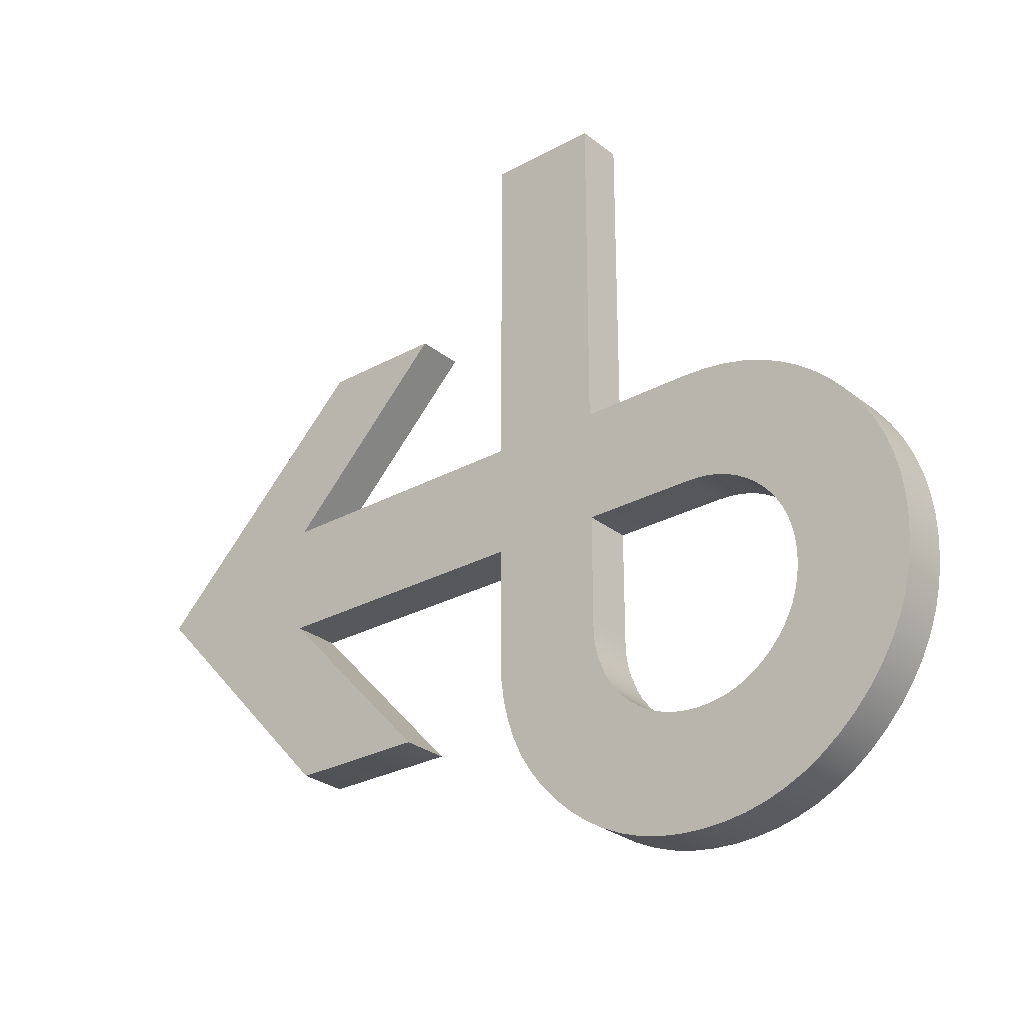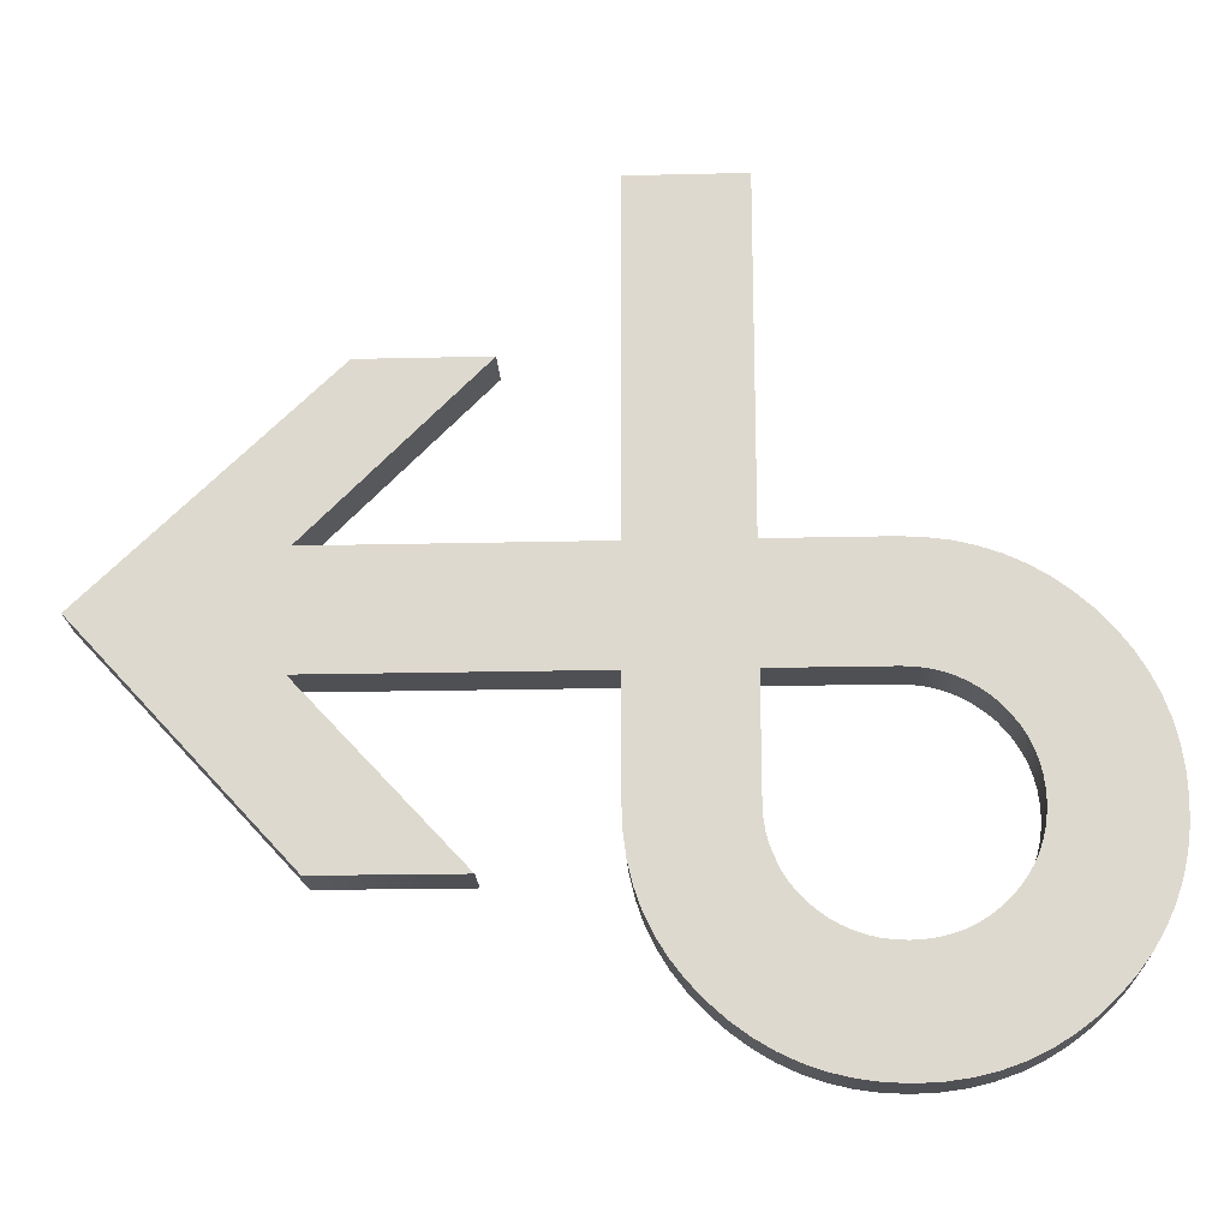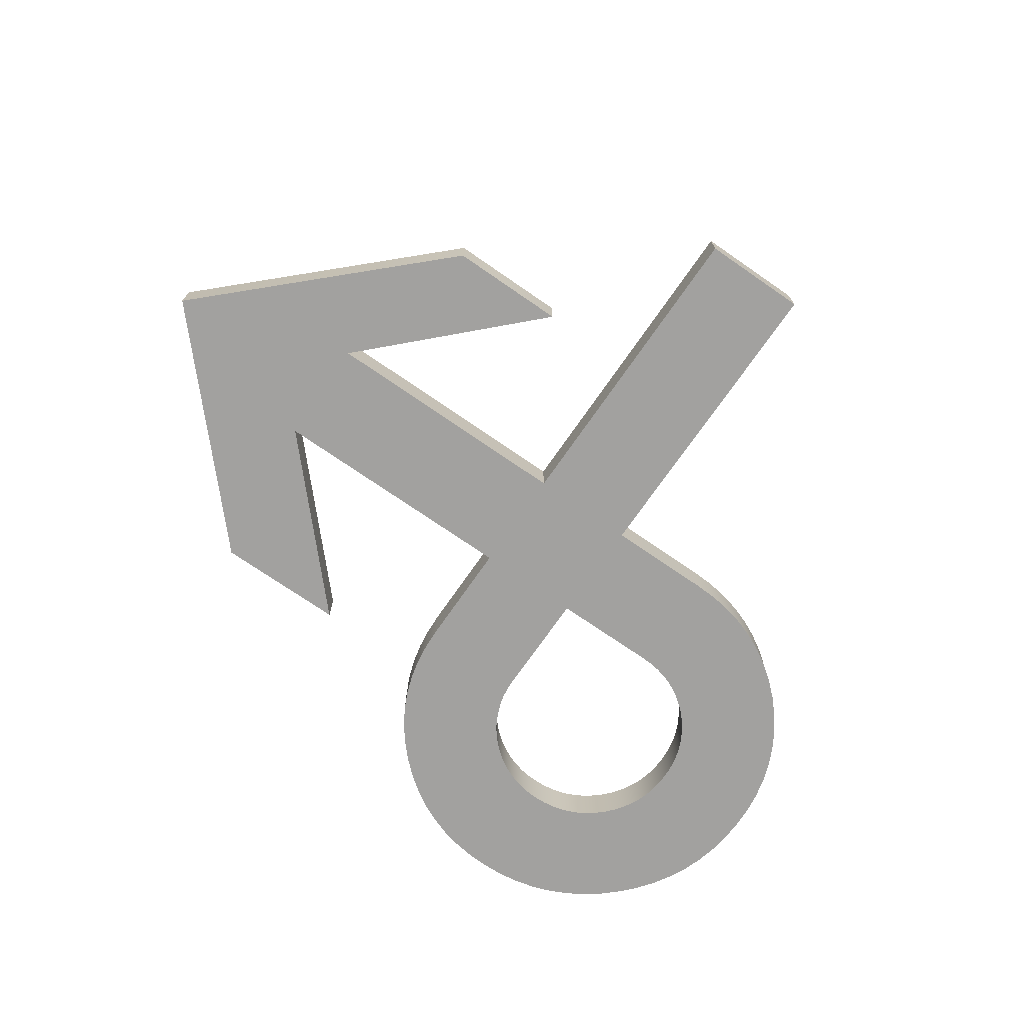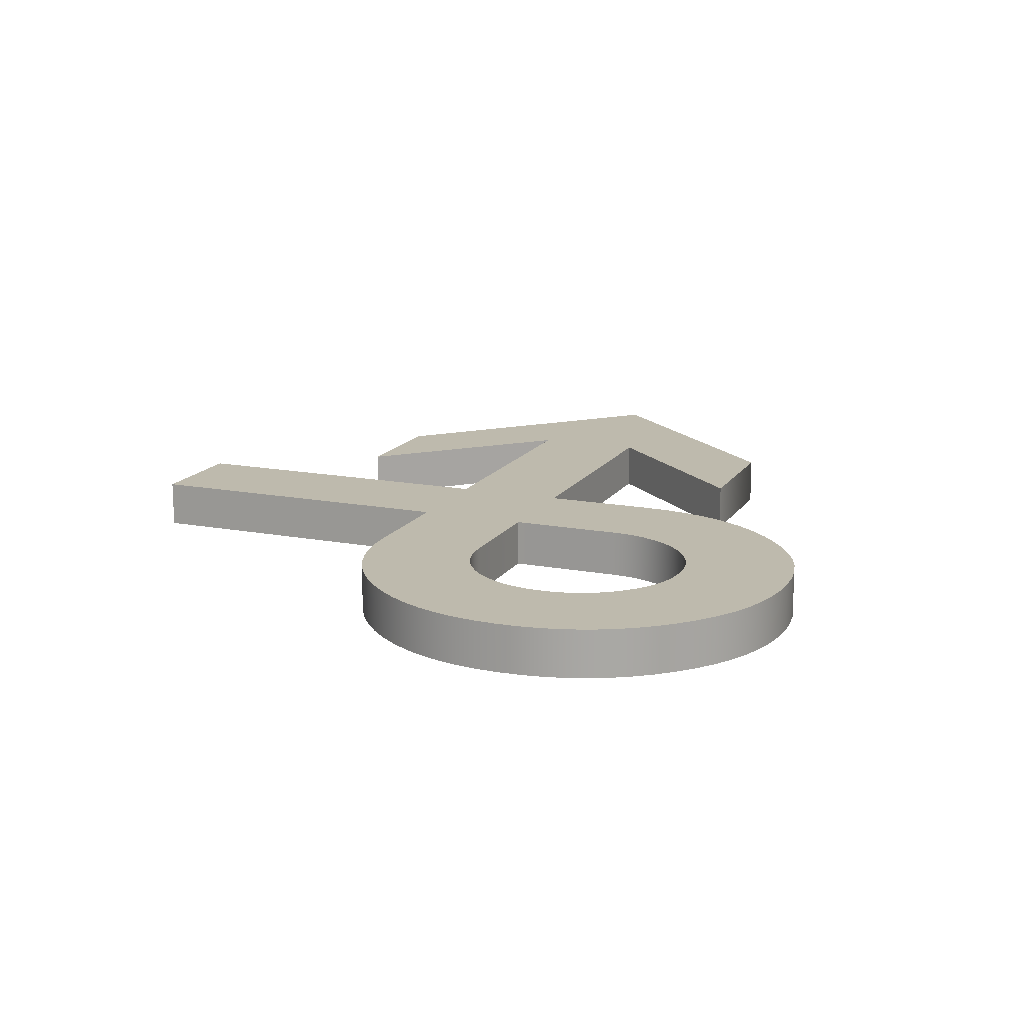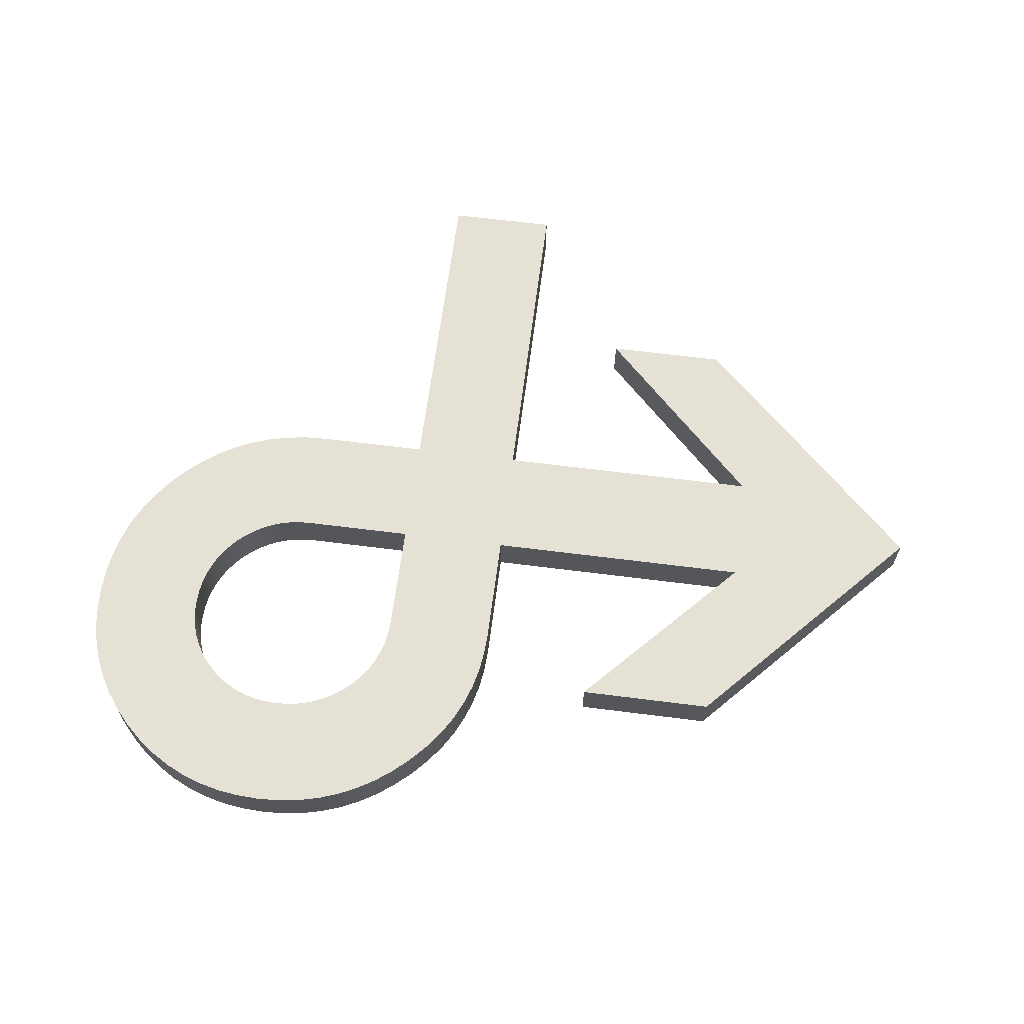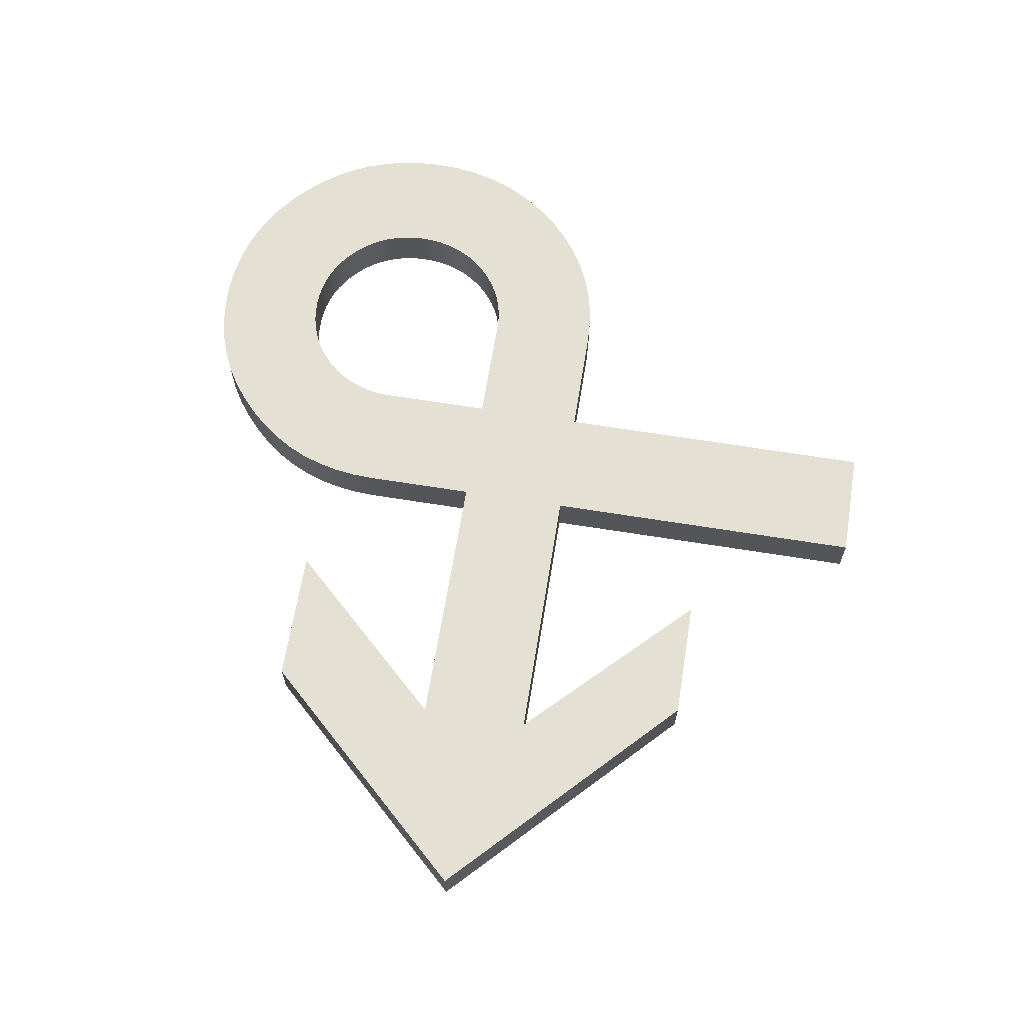
<metadata>
{"format":"obj","ext":"obj","renderer":"f3d","projection":"perspective","resolution":1024,"background":"white","views":[{"elev":-27.8,"azim":-140.0,"up":"+Y"},{"elev":-19.2,"azim":-177.4,"up":"+Y"},{"elev":-72.2,"azim":145.3,"up":"+Z"},{"elev":15.4,"azim":-67.9,"up":"+Z"},{"elev":64.4,"azim":7.3,"up":"+Z"},{"elev":65.4,"azim":99.2,"up":"+Z"}]}
</metadata>
<code>
g Mesh_
v -7.831 -2.896 -0.4158
v -7.831 -2.896 0.4158
v -7.814 -3.29 -0.4158
v -7.814 -3.29 0.4158
v -7.814 -2.502 -0.4158
v -7.814 -2.502 0.4158
v -7.761 -3.669 -0.4158
v -7.761 -3.669 0.4158
v -7.761 -2.122 -0.4158
v -7.761 -2.122 0.4158
v -7.674 -4.033 -0.4158
v -7.674 -4.033 0.4158
v -7.674 -1.757 -0.4158
v -7.674 -1.757 0.4158
v -7.551 -4.382 -0.4158
v -7.551 -4.382 0.4158
v -7.551 -1.407 -0.4158
v -7.551 -1.407 0.4158
v -7.394 -4.715 -0.4158
v -7.394 -4.715 0.4158
v -7.394 -1.071 -0.4158
v -7.394 -1.071 0.4158
v -7.201 -5.034 -0.4158
v -7.201 -5.034 0.4158
v -7.201 -0.75 -0.4158
v -7.201 -0.75 0.4158
v -6.973 -5.337 -0.4158
v -6.973 -5.337 0.4158
v -6.973 -0.4439 -0.4158
v -6.973 -0.4439 0.4158
v -6.711 -5.624 -0.4158
v -6.711 -5.624 0.4158
v -6.71 -0.1524 -0.4158
v -6.71 -0.1524 0.4158
v -6.421 -5.889 -0.4158
v -6.421 -5.889 0.4158
v -6.421 0.1109 -0.4158
v -6.421 0.1109 0.4158
v -6.117 -6.118 -0.4158
v -6.117 -6.118 0.4158
v -6.116 0.3391 -0.4158
v -6.116 0.3391 0.4158
v -5.904 -2.898 -0.4158
v -5.904 -2.898 0.4158
v -5.896 -3.095 -0.4158
v -5.896 -3.095 0.4158
v -5.896 -2.703 -0.4158
v -5.896 -2.703 0.4158
v -5.87 -3.284 -0.4158
v -5.87 -3.284 0.4158
v -5.87 -2.514 -0.4158
v -5.87 -2.514 0.4158
v -5.826 -3.466 -0.4158
v -5.826 -3.466 0.4158
v -5.826 -2.331 -0.4158
v -5.826 -2.331 0.4158
v -5.797 -6.312 -0.4158
v -5.797 -6.312 0.4158
v -5.797 0.5322 -0.4158
v -5.797 0.5322 0.4158
v -5.766 -3.641 -0.4158
v -5.766 -3.641 0.4158
v -5.766 -2.156 -0.4158
v -5.766 -2.156 0.4158
v -5.688 -3.808 -0.4158
v -5.688 -3.808 0.4158
v -5.688 -1.987 -0.4158
v -5.688 -1.987 0.4158
v -5.592 -3.967 -0.4158
v -5.592 -3.967 0.4158
v -5.592 -1.825 -0.4158
v -5.592 -1.825 0.4158
v -5.479 -4.119 -0.4158
v -5.479 -4.119 0.4158
v -5.479 -1.67 -0.4158
v -5.479 -1.67 0.4158
v -5.462 -6.471 -0.4158
v -5.462 -6.471 0.4158
v -5.462 0.6901 -0.4158
v -5.462 0.6901 0.4158
v -5.349 -4.263 -0.4158
v -5.349 -4.263 0.4158
v -5.349 -1.521 -0.4158
v -5.349 -1.521 0.4158
v -5.204 -4.395 -0.4158
v -5.204 -4.395 0.4158
v -5.2 -1.389 -0.4158
v -5.2 -1.389 0.4158
v -5.113 -6.594 -0.4158
v -5.113 -6.594 0.4158
v -5.112 0.813 -0.4158
v -5.112 0.813 0.4158
v -5.051 -4.509 -0.4158
v -5.051 -4.509 0.4158
v -5.045 -1.274 -0.4158
v -5.045 -1.274 0.4158
v -4.89 -4.606 -0.4158
v -4.89 -4.606 0.4158
v -4.883 -1.177 -0.4158
v -4.883 -1.177 0.4158
v -4.749 -6.682 -0.4158
v -4.749 -6.682 0.4158
v -4.748 0.9008 -0.4158
v -4.748 0.9008 0.4158
v -4.722 -4.685 -0.4158
v -4.722 -4.685 0.4158
v -4.715 -1.097 -0.4158
v -4.715 -1.097 0.4158
v -4.547 -4.747 -0.4158
v -4.547 -4.747 0.4158
v -4.539 -1.035 -0.4158
v -4.539 -1.035 0.4158
v -4.369 -6.735 -0.4158
v -4.369 -6.735 0.4158
v -4.368 0.9534 -0.4158
v -4.368 0.9534 0.4158
v -4.364 -4.791 -0.4158
v -4.364 -4.791 0.4158
v -4.358 -0.9913 -0.4158
v -4.358 -0.9913 0.4158
v -4.173 -4.817 -0.4158
v -4.173 -4.817 0.4158
v -4.17 -0.9648 -0.4158
v -4.17 -0.9648 0.4158
v -3.975 -6.753 -0.4158
v -3.975 -6.753 0.4158
v -3.975 -4.826 -0.4158
v -3.975 -4.826 0.4158
v -3.975 -0.956 -0.4158
v -3.975 -0.956 0.4158
v -3.974 0.971 -0.4158
v -3.974 0.971 0.4158
v -3.778 -4.817 -0.4158
v -3.778 -4.817 0.4158
v -3.588 -4.791 -0.4158
v -3.588 -4.791 0.4158
v -3.582 -6.735 -0.4158
v -3.582 -6.735 0.4158
v -3.405 -4.747 -0.4158
v -3.405 -4.747 0.4158
v -3.229 -4.685 -0.4158
v -3.229 -4.685 0.4158
v -3.204 -6.682 -0.4158
v -3.204 -6.682 0.4158
v -3.06 -4.606 -0.4158
v -3.06 -4.606 0.4158
v -2.897 -4.509 -0.4158
v -2.897 -4.509 0.4158
v -2.839 -6.594 -0.4158
v -2.839 -6.594 0.4158
v -2.742 -4.395 -0.4158
v -2.742 -4.395 0.4158
v -2.593 -4.263 -0.4158
v -2.593 -4.263 0.4158
v -2.489 -6.47 -0.4158
v -2.489 -6.47 0.4158
v -2.462 -4.119 -0.4158
v -2.462 -4.119 0.4158
v -2.349 -3.967 -0.4158
v -2.349 -3.967 0.4158
v -2.253 -3.808 -0.4158
v -2.253 -3.808 0.4158
v -2.174 -3.641 -0.4158
v -2.174 -3.641 0.4158
v -2.153 -6.311 -0.4158
v -2.153 -6.311 0.4158
v -2.113 -3.466 -0.4158
v -2.113 -3.466 0.4158
v -2.069 -3.284 -0.4158
v -2.069 -3.284 0.4158
v -2.043 -3.095 -0.4158
v -2.043 -3.095 0.4158
v -2.035 -2.898 -0.4158
v -2.035 -2.898 0.4158
v -2.035 -0.956 -0.4158
v -2.035 -0.956 0.4158
v -2.035 0.971 -0.4158
v -2.035 0.971 0.4158
v -2.035 6.753 -0.4158
v -2.035 6.753 0.4158
v -1.832 -6.116 -0.4158
v -1.832 -6.116 0.4158
v -1.524 -5.887 -0.4158
v -1.524 -5.887 0.4158
v -1.231 -5.621 -0.4158
v -1.231 -5.621 0.4158
v -0.9629 -5.331 -0.4158
v -0.9629 -5.331 0.4158
v -0.7322 -5.027 -0.4158
v -0.7322 -5.027 0.4158
v -0.5387 -4.709 -0.4158
v -0.5387 -4.709 0.4158
v -0.3826 -4.378 -0.4158
v -0.3826 -4.378 0.4158
v -0.2623 -4.031 -0.4158
v -0.2623 -4.031 0.4158
v -0.1764 -3.669 -0.4158
v -0.1764 -3.669 0.4158
v -0.1248 -3.291 -0.4158
v -0.1248 -3.291 0.4158
v -0.1076 -2.897 -0.4158
v -0.1076 -2.897 0.4158
v -0.1076 -0.956 -0.4158
v -0.1076 -0.956 0.4158
v -0.1076 0.971 -0.4158
v -0.1076 0.971 0.4158
v -0.1076 6.753 -0.4158
v -0.1076 6.753 0.4158
v 1.709 3.86 -0.4158
v 1.709 3.86 0.4158
v 1.896 -3.847 -0.4158
v 1.896 -3.847 0.4158
v 3.83 3.86 -0.4158
v 3.83 3.86 0.4158
v 4.271 -3.847 -0.4158
v 4.271 -3.847 0.4158
v 4.595 -0.956 -0.4158
v 4.595 -0.956 0.4158
v 4.595 0.971 -0.4158
v 4.595 0.971 0.4158
v 7.831 0.004328 -0.4158
v 7.831 0.004328 0.4158
f 199 207 201
f 205 201 207
f 201 205 203
f 219 203 205
f 203 219 217
f 221 217 219
f 217 221 215
f 219 209 213
f 219 213 221
f 169 171 181
f 173 181 171
f 181 173 207
f 175 207 173
f 207 175 177
f 131 177 175
f 131 175 129
f 131 129 123
f 131 123 119
f 131 119 115
f 119 111 115
f 107 115 111
f 115 107 103
f 99 103 107
f 103 99 95
f 91 103 95
f 91 95 87
f 91 87 83
f 91 83 79
f 79 83 75
f 79 75 71
f 79 71 67
f 79 67 63
f 79 63 59
f 59 63 55
f 59 55 51
f 59 51 47
f 59 47 43
f 59 43 41
f 161 163 165
f 167 165 163
f 165 167 181
f 169 181 167
f 151 153 155
f 157 155 153
f 155 157 165
f 159 165 157
f 165 159 161
f 149 143 145
f 149 145 147
f 149 147 151
f 149 151 155
f 133 135 137
f 139 137 135
f 137 139 143
f 141 143 139
f 143 141 145
f 125 113 117
f 125 117 121
f 125 121 127
f 125 127 133
f 125 133 137
f 93 97 101
f 105 101 97
f 101 105 113
f 109 113 105
f 113 109 117
f 89 77 81
f 89 81 85
f 89 85 93
f 89 93 101
f 77 57 61
f 77 61 65
f 77 65 69
f 77 69 73
f 77 73 81
f 57 39 41
f 57 41 43
f 57 43 45
f 57 45 49
f 57 49 53
f 57 53 61
f 41 39 37
f 35 37 39
f 37 35 33
f 31 33 35
f 33 31 29
f 27 29 31
f 29 27 25
f 23 25 27
f 25 23 21
f 19 21 23
f 21 19 17
f 15 17 19
f 17 15 13
f 11 13 15
f 13 11 7
f 1 5 3
f 9 3 5
f 3 9 7
f 13 7 9
f 207 199 197
f 207 197 195
f 207 195 193
f 207 193 191
f 207 191 189
f 207 189 187
f 207 187 185
f 207 185 183
f 207 183 181
f 207 177 179
f 217 215 211
f 206 220 219 205
f 218 204 203 217
f 220 210 209 219
f 210 214 213 209
f 214 222 221 213
f 222 216 215 221
f 216 212 211 215
f 212 218 217 211
f 204 202 201 203
f 174 176 175 173
f 132 178 177 131
f 176 130 129 175
f 116 132 131 115
f 130 124 123 129
f 104 116 115 103
f 124 120 119 123
f 92 104 103 91
f 120 112 111 119
f 80 92 91 79
f 112 108 107 111
f 42 60 59 41
f 100 96 95 99
f 60 80 79 59
f 108 100 99 107
f 38 42 41 37
f 96 88 87 95
f 30 34 33 29
f 84 76 75 83
f 34 38 37 33
f 88 84 83 87
f 26 30 29 25
f 76 72 71 75
f 22 26 25 21
f 72 68 67 71
f 18 22 21 17
f 68 64 63 67
f 14 18 17 13
f 64 56 55 63
f 10 14 13 9
f 56 52 51 55
f 6 10 9 5
f 52 48 47 51
f 2 6 5 1
f 48 44 43 47
f 4 2 1 3
f 44 46 45 43
f 8 4 3 7
f 46 50 49 45
f 12 8 7 11
f 50 54 53 49
f 16 12 11 15
f 54 62 61 53
f 24 20 19 23
f 66 70 69 65
f 20 16 15 19
f 62 66 65 61
f 28 24 23 27
f 70 74 73 69
f 32 28 27 31
f 74 82 81 73
f 36 32 31 35
f 82 86 85 81
f 40 36 35 39
f 86 94 93 85
f 58 40 39 57
f 94 98 97 93
f 90 78 77 89
f 106 110 109 105
f 78 58 57 77
f 98 106 105 97
f 102 90 89 101
f 110 118 117 109
f 114 102 101 113
f 118 122 121 117
f 126 114 113 125
f 122 128 127 121
f 138 126 125 137
f 128 134 133 127
f 144 138 137 143
f 134 136 135 133
f 150 144 143 149
f 136 140 139 135
f 156 150 149 155
f 140 142 141 139
f 182 166 165 181
f 146 148 147 145
f 166 156 155 165
f 142 146 145 141
f 184 182 181 183
f 148 152 151 147
f 186 184 183 185
f 152 154 153 151
f 188 186 185 187
f 154 158 157 153
f 190 188 187 189
f 158 160 159 157
f 192 190 189 191
f 160 162 161 159
f 196 194 193 195
f 164 168 167 163
f 194 192 191 193
f 162 164 163 161
f 198 196 195 197
f 168 170 169 167
f 200 198 197 199
f 170 172 171 169
f 202 200 199 201
f 172 174 173 171
f 178 180 179 177
f 180 208 207 179
f 208 206 205 207
f 208 180 182
f 178 182 180
f 182 178 176
f 132 176 178
f 176 132 130
f 124 130 132
f 108 112 116
f 120 116 112
f 116 120 132
f 124 132 120
f 104 92 96
f 104 96 100
f 104 100 108
f 104 108 116
f 72 76 80
f 84 80 76
f 80 84 92
f 88 92 84
f 92 88 96
f 52 56 60
f 64 60 56
f 60 64 80
f 68 80 64
f 80 68 72
f 40 58 42
f 44 42 58
f 42 44 60
f 48 60 44
f 60 48 52
f 208 182 184
f 208 184 186
f 208 186 188
f 208 188 190
f 208 190 192
f 208 192 194
f 208 194 196
f 208 196 198
f 208 198 200
f 208 200 202
f 208 202 204
f 208 204 206
f 182 176 174
f 182 174 172
f 182 172 170
f 182 170 168
f 182 168 166
f 166 168 164
f 166 164 162
f 166 162 160
f 166 160 158
f 166 158 156
f 158 154 156
f 152 156 154
f 156 152 150
f 148 150 152
f 150 148 146
f 144 150 146
f 144 146 142
f 144 142 140
f 144 140 138
f 138 140 136
f 138 136 134
f 138 134 128
f 138 128 126
f 128 122 126
f 118 126 122
f 126 118 114
f 110 114 118
f 114 110 106
f 102 114 106
f 102 106 98
f 102 98 94
f 102 94 90
f 94 86 90
f 82 90 86
f 90 82 78
f 74 78 82
f 78 74 70
f 70 66 78
f 62 78 66
f 78 62 58
f 54 58 62
f 58 54 50
f 46 44 58
f 46 58 50
f 2 4 6
f 8 6 4
f 6 8 10
f 12 10 8
f 10 12 14
f 16 14 12
f 14 16 18
f 20 18 16
f 18 20 22
f 24 22 20
f 22 24 26
f 28 26 24
f 26 28 30
f 32 30 28
f 30 32 34
f 36 34 32
f 34 36 38
f 40 38 36
f 38 40 42
f 218 212 216
f 218 216 222
f 218 222 220
f 218 220 206
f 218 206 204
f 214 210 220
f 214 220 222
f 167 163 161
f 162 164 168

</code>
